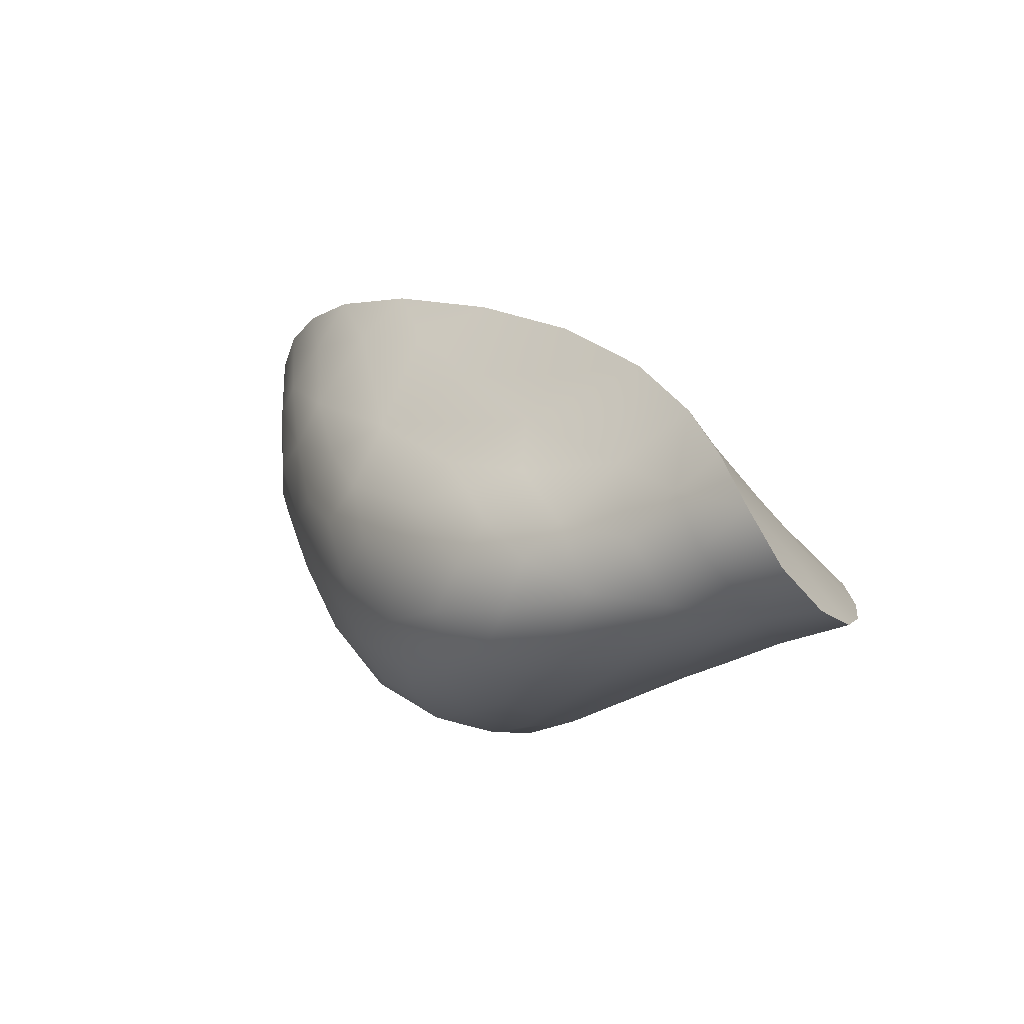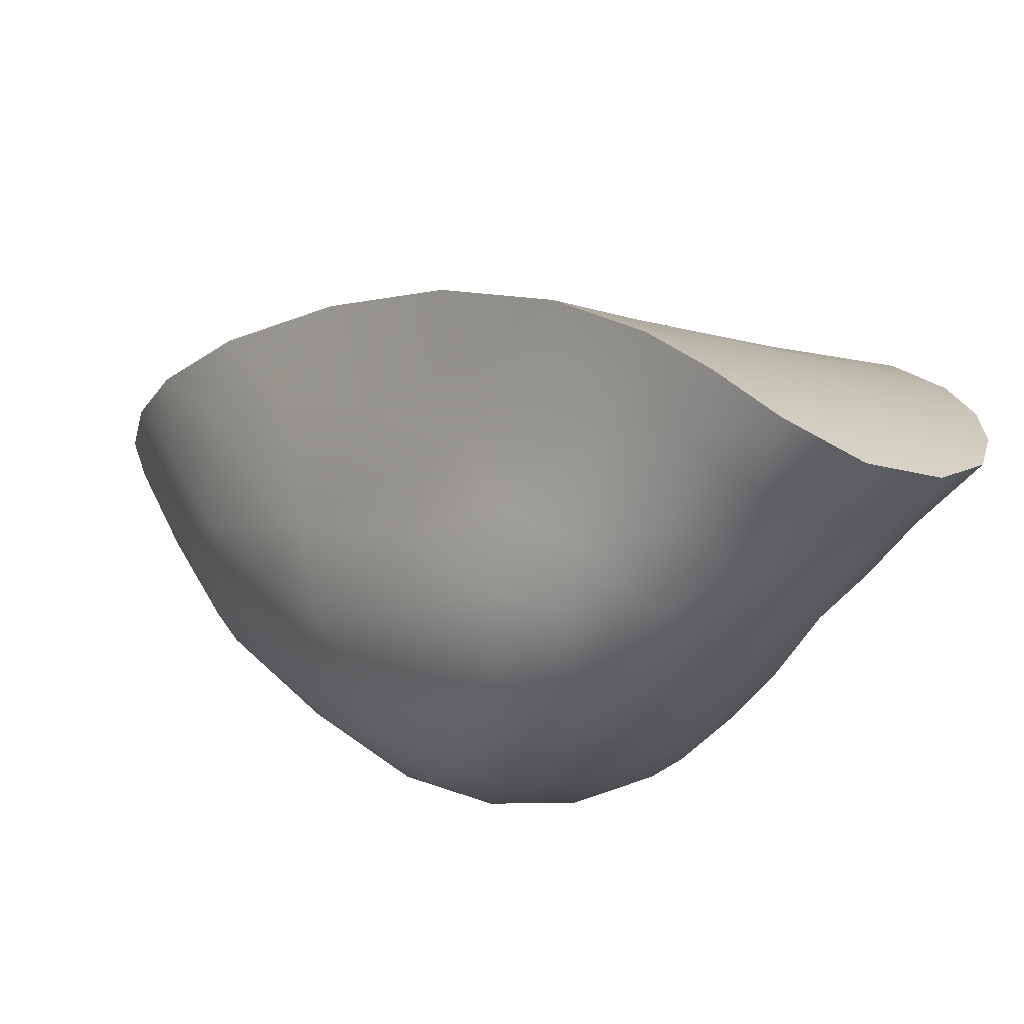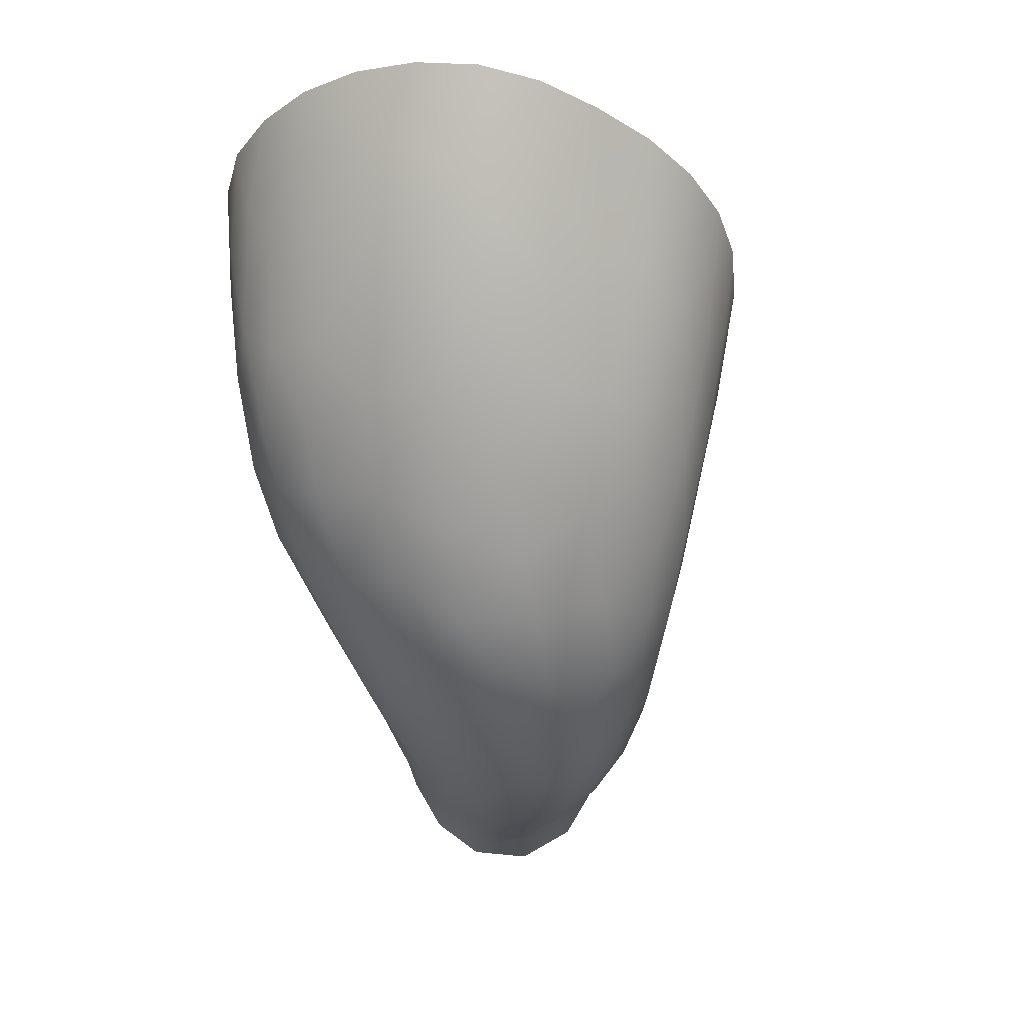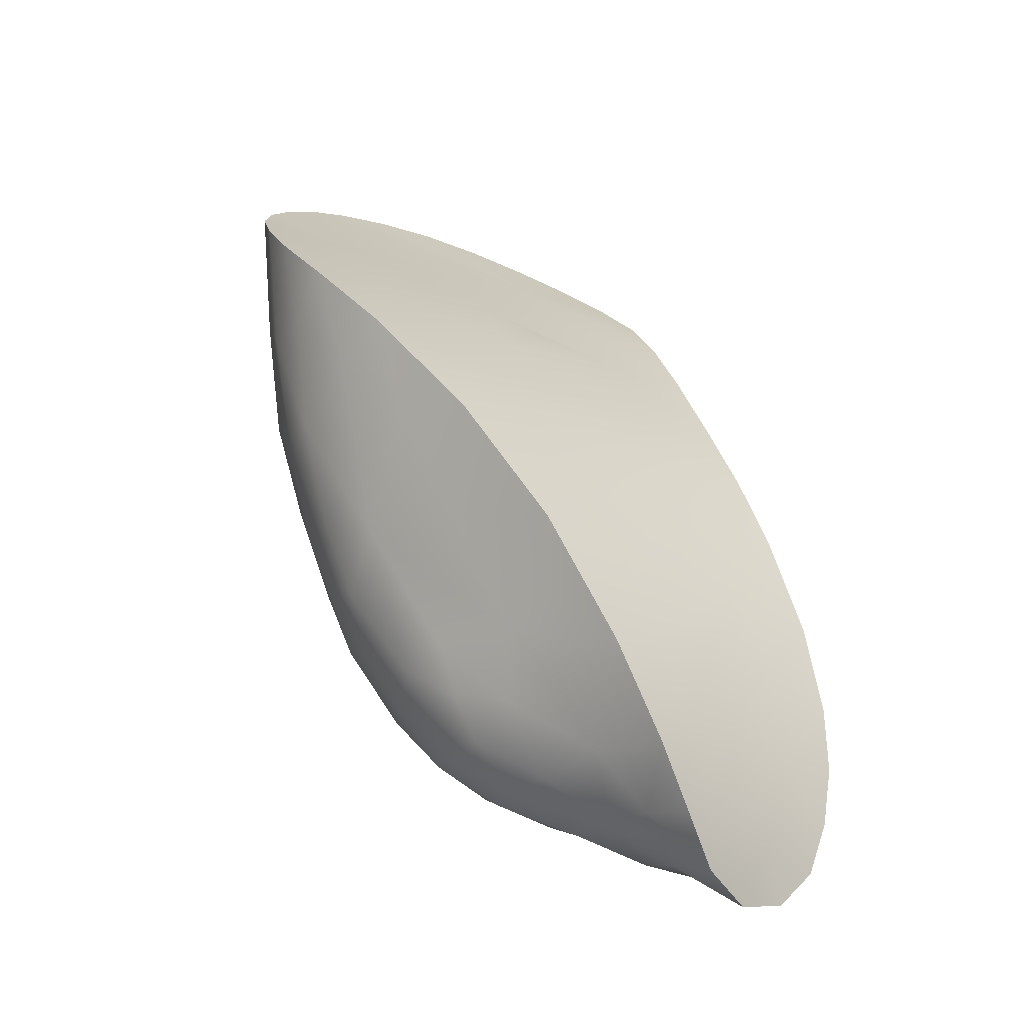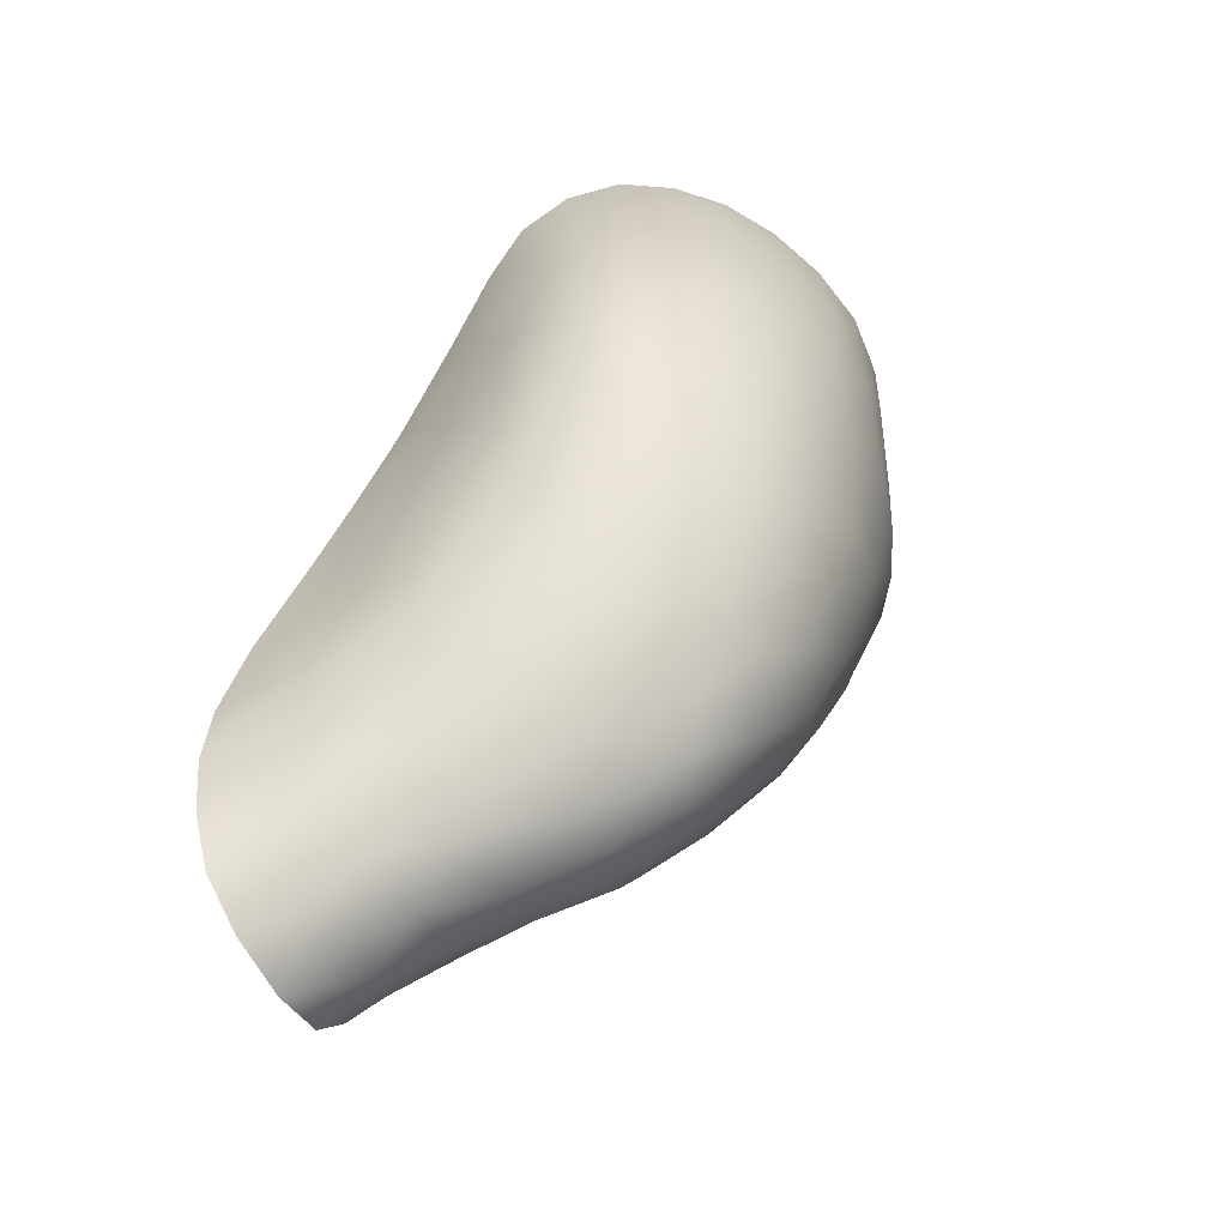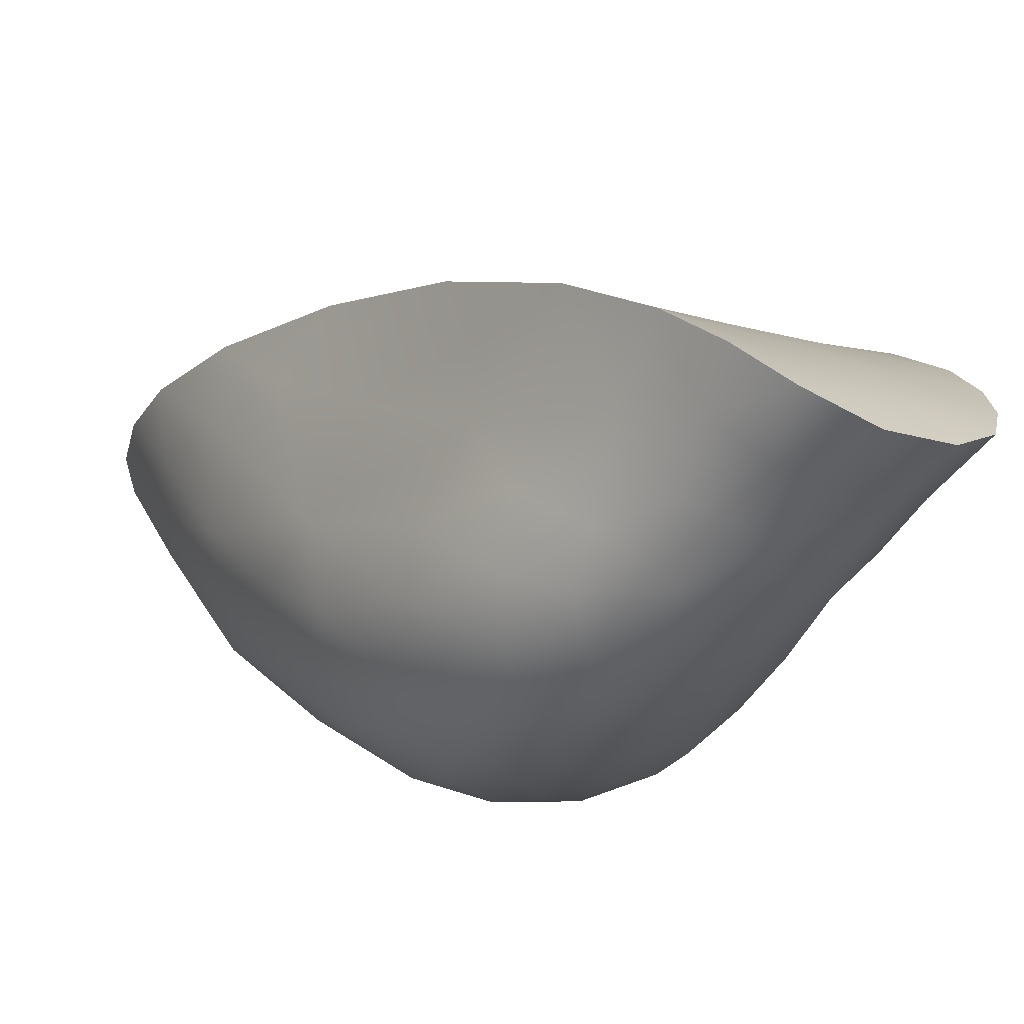
<metadata>
{"format":"obj","ext":"obj","renderer":"f3d","projection":"perspective","resolution":1024,"background":"white","views":[{"elev":-62.0,"azim":150.8,"up":"+Z"},{"elev":30.7,"azim":165.1,"up":"+Y"},{"elev":2.2,"azim":26.6,"up":"+Z"},{"elev":-14.5,"azim":155.5,"up":"+Z"},{"elev":-68.0,"azim":-37.5,"up":"+Z"},{"elev":28.5,"azim":163.3,"up":"+Y"}]}
</metadata>
<code>
v 126 -134.7 884.1
v 127.1 -134.2 882.9
v 126 -127.2 882.6
v 125.4 -133.4 892.4
v 125.3 -127.1 880
v 127.8 -127.1 884.3
v 130.2 -130.6 890.9
v 125.1 -128.6 885.7
v 125.9 -131.6 890.6
v 127.5 -126.5 882.2
v 126.7 -126.6 880.8
v 125.8 -129.3 887.4
v 129.5 -134.1 882.4
v 132.3 -135.1 895.1
v 124.4 -132 884.3
v 129.8 -137 885.9
v 124.6 -127.6 881.9
v 133.8 -136.1 896.1
v 130 -136.2 884.8
v 123.9 -130 883.1
v 132.1 -137.9 897.2
v 123.1 -128.3 883.2
v 125 -130.2 881.2
v 124 -137.2 895.4
v 124.2 -129.7 881.7
v 131.5 -130.4 884.4
v 128.6 -129.8 880.3
v 129.7 -131.3 881
v 128.3 -127.5 885.7
v 131.4 -138.4 896.1
v 127.5 -127.5 879.5
v 124.5 -128.1 884.1
v 127.1 -131.3 880.7
v 127.2 -137.5 886.8
v 128.5 -138.3 888.6
v 127.1 -136.3 885
v 133 -136.8 893.6
v 124 -131.1 884.8
v 126.5 -136.9 895.5
v 130.6 -132.5 882
v 129.7 -129.6 889.6
v 133.2 -134.3 887.4
v 128.6 -137.6 886.8
v 126.5 -128.4 886.3
v 126.4 -127.5 884.1
v 127.5 -133.6 893
v 131.1 -130.3 883.3
v 130.7 -131.3 882
v 125.1 -138.2 892.1
v 129.1 -128.4 887.6
v 130.7 -130.3 882.3
v 132.8 -133.8 886
v 124 -135.4 889.4
v 133 -137 896.7
v 126.9 -135.2 883.9
v 129.7 -138.9 897.6
v 128.7 -134.1 893.7
v 132.3 -132.6 893.2
v 130.2 -137.7 896.8
v 124.5 -137.8 893.9
v 125 -134.6 885.4
v 127 -130.1 880
v 128.1 -134 882.4
v 129.9 -133.3 881.9
v 123.7 -130.8 886.6
v 129.8 -130.2 881.2
v 131.1 -135.3 884.4
v 129.2 -126.4 883.9
v 132.3 -135.1 886.2
v 123.5 -127.8 880.6
v 125.8 -138.5 896.7
v 123.5 -131 889
v 134.3 -135.1 895.5
v 129.1 -132.2 892.1
v 123.4 -129.9 887.4
v 129.6 -135.6 883.9
v 131.1 -137.6 889.5
v 131.1 -136.9 887.3
v 133.8 -132.9 889.7
v 132.9 -136.6 890.9
v 125.7 -130.4 889.1
v 126.1 -129.3 879.8
v 127.3 -126.2 879.3
v 127.3 -128.9 879.7
v 132.3 -136.3 888.3
v 123.6 -132.2 890.6
v 128.5 -136.6 885
v 124.9 -131.8 882.8
v 128.2 -127.1 880.5
v 127.9 -126 880.5
v 131.1 -133.9 883.1
v 127 -138.9 897.2
v 131.6 -129.6 887.1
v 125 -127.2 878.8
v 127.3 -139 891.8
v 128.4 -138.8 890.8
v 126 -132.6 882.2
v 128.5 -126 881.8
v 123.5 -129.8 885.1
v 133.3 -132.9 887.5
v 133.7 -135.1 890.2
v 123.2 -128 881.8
v 124.5 -137.6 891.2
v 130.6 -138.7 895.4
v 123.7 -132.6 890.1
v 128.4 -135.2 883.4
v 134 -131.7 893
v 133.1 -135.2 888.3
v 132.2 -133 884.5
v 132.7 -131.5 887
v 130 -134.9 883.2
v 127 -138.3 888.7
v 128.4 -139 897.5
v 130.4 -129.2 883
v 134.1 -132.7 892.1
v 133.7 -136 893.5
v 132.1 -137.5 893.1
v 125.8 -128.1 879.2
v 123.2 -128.9 885.1
v 132.8 -132.6 885.8
v 124.7 -137.3 889.2
v 124.3 -136.4 888.7
v 131.5 -132.4 883.2
v 131.8 -131.5 883.9
v 125.9 -136.6 886.2
v 123.9 -137 893.2
v 129.7 -139 893.6
v 128.4 -139.1 893.6
v 133.4 -135.9 890.4
v 124.5 -134.6 886.9
v 129.8 -137.8 888
v 125.4 -138.5 894.7
v 129.5 -132.4 881.3
v 127.1 -132.7 881.6
v 129.8 -138.6 890.8
v 126.1 -138.7 891.7
v 133 -130.3 891.5
v 123.5 -135.2 893.7
v 132.5 -130.2 889.6
v 125.1 -134.8 893.6
v 124.8 -138 896.1
v 133.5 -131.4 890.8
v 125.9 -130.7 880.9
v 131.6 -138.1 893.9
v 129.1 -127.6 881.8
v 126 -137.5 887.6
v 124.6 -128.9 880.4
v 130.5 -128.8 884.4
v 124 -132.3 886.9
v 123.6 -133.8 892.4
v 131.2 -136.2 885.9
v 134.4 -133.9 893.8
v 130.2 -127.8 885.2
v 124.1 -127.5 879.5
v 129.6 -139 895.9
v 125 -136.7 887.6
v 123.6 -135.9 892.8
v 134.2 -133.9 892
v 124 -133.6 888.4
v 123.7 -134.4 891.4
v 128.5 -128.4 880.4
v 129.6 -129.2 881.4
v 131 -138.5 897.5
v 134.1 -135 892.6
v 128.4 -131.3 880.6
v 134.5 -133.9 894.7
v 126.8 -138.9 895.8
v 125.7 -137.9 888.8
v 126.1 -138.8 893.9
v 126.9 -138.6 890.2
v 125.5 -138.2 890.2
v 132.2 -137.3 890.9
v 127.2 -139 893.7
v 132.1 -134.2 884.7
v 126.2 -126.7 878.7
v 132.3 -137.6 895.1
v 128.4 -132.8 881.5
v 134.4 -132.8 894
v 130.3 -127.3 886.7
v 128.3 -139.1 896.1
v 133.8 -134.1 889.4
v 130.9 -138.4 892.3
v 124 -136.5 890.6
v 123.5 -136.2 894.6
v 131.6 -128.7 889.3
v 133.8 -136.1 896.1
v 132.1 -137.9 897.2
v 123.1 -128.3 883.2
v 124 -137.2 895.4
v 133 -137 896.7
v 129.7 -138.9 897.6
v 129.2 -126.4 883.9
v 123.5 -127.8 880.6
v 125.8 -138.5 896.7
v 123.5 -131 889
v 134.3 -135.1 895.5
v 123.4 -129.9 887.4
v 127.3 -126.2 879.3
v 123.6 -132.2 890.6
v 127.9 -126 880.5
v 127 -138.9 897.2
v 125 -127.2 878.8
v 128.5 -126 881.8
v 123.2 -128 881.8
v 134 -131.7 893
v 128.4 -139 897.5
v 123.2 -128.9 885.1
v 133 -130.3 891.5
v 123.5 -135.2 893.7
v 124.8 -138 896.1
v 123.6 -133.8 892.4
v 124.1 -127.5 879.5
v 131 -138.5 897.5
v 134.5 -133.9 894.7
v 126.2 -126.7 878.7
v 134.4 -132.8 894
v 130.3 -127.3 886.7
v 123.5 -136.2 894.6
v 131.6 -128.7 889.3
g grp1
f 137 58 107
f 6 68 10
f 113 56 39
f 175 5 83
f 107 58 178
f 8 32 119
f 184 24 39
f 70 102 17
f 11 83 5
f 59 39 56
f 46 57 74
f 14 59 21
f 4 74 9
f 32 45 3
f 4 9 86
f 41 81 9
f 22 17 102
f 178 14 166
f 154 5 94
f 98 90 10
f 10 45 6
f 3 45 10
f 17 5 70
f 32 8 45
f 179 50 185
f 154 70 5
f 54 18 14
f 57 140 39
f 179 29 50
f 44 6 8
f 21 54 14
f 44 8 12
f 50 12 81
f 150 4 86
f 32 3 17
f 17 3 11
f 11 10 90
f 22 119 32
f 141 71 39
f 9 7 41
f 41 185 50
f 92 39 71
f 140 57 4
f 113 39 92
f 18 73 14
f 72 86 81
f 50 81 41
f 184 39 138
f 9 81 86
f 138 140 150
f 46 4 57
f 14 178 58
f 57 14 58
f 179 68 29
f 57 39 14
f 98 10 68
f 12 50 44
f 75 12 8
f 185 7 137
f 74 4 46
f 24 141 39
f 140 138 39
f 166 14 73
f 137 7 58
f 8 6 45
f 81 12 75
f 75 8 119
f 7 9 74
f 90 83 11
f 72 81 75
f 74 58 7
f 3 10 11
f 58 74 57
f 59 14 39
f 163 21 59
f 68 6 29
f 41 7 185
f 175 94 5
f 32 17 22
f 11 5 17
f 56 163 59
f 44 29 6
f 44 50 29
f 140 4 150
f 192 145 203
f 180 191 206
f 180 155 191
f 145 148 114
f 145 114 162
f 162 51 66
f 62 27 165
f 62 165 33
f 66 51 48
f 66 48 28
f 33 165 177
f 33 177 134
f 28 48 40
f 28 40 133
f 64 133 40
f 134 177 63
f 134 63 2
f 64 40 91
f 64 91 13
f 2 63 106
f 111 13 91
f 2 106 55
f 111 91 67
f 111 67 76
f 36 55 106
f 36 106 87
f 19 76 67
f 19 67 151
f 19 151 16
f 34 36 87
f 34 87 43
f 16 78 131
f 34 43 35
f 34 35 112
f 131 78 77
f 112 35 96
f 112 96 170
f 131 77 135
f 170 96 95
f 95 96 128
f 95 128 173
f 135 182 127
f 127 182 104
f 173 128 180
f 173 180 167
f 127 104 155
f 104 30 213
f 176 187 30
f 153 217 93
f 139 93 219
f 142 205 115
f 208 205 142
f 117 37 176
f 172 80 37
f 172 37 117
f 135 77 182
f 172 85 80
f 78 85 77
f 85 108 129
f 85 129 80
f 151 78 16
f 69 108 85
f 174 52 69
f 40 123 91
f 48 124 123
f 48 123 40
f 51 47 124
f 51 124 48
f 114 51 162
f 114 47 51
f 216 214 152
f 152 196 164
f 152 214 196
f 93 139 110
f 26 148 110
f 26 110 124
f 124 110 120
f 124 120 109
f 109 120 52
f 109 52 174
f 42 181 108
f 181 158 164
f 181 164 101
f 129 116 80
f 116 37 80
f 158 152 164
f 79 115 158
f 79 158 181
f 116 196 186
f 115 152 158
f 142 115 79
f 116 164 196
f 167 201 194
f 210 132 194
f 147 193 212
f 204 193 147
f 147 25 204
f 195 105 199
f 139 142 110
f 100 79 181
f 100 181 42
f 100 110 79
f 110 142 79
f 195 159 105
f 169 173 167
f 211 199 160
f 60 189 126
f 60 210 189
f 218 126 189
f 147 118 82
f 147 143 23
f 23 143 88
f 20 25 88
f 20 88 15
f 88 143 97
f 88 97 1
f 88 1 61
f 15 61 130
f 15 130 149
f 61 1 125
f 61 125 156
f 130 156 122
f 130 122 53
f 156 125 146
f 156 146 168
f 156 168 121
f 121 168 171
f 121 171 103
f 53 183 160
f 159 130 53
f 65 195 197
f 99 65 197
f 204 20 188
f 188 99 207
f 103 49 60
f 136 95 173
f 136 173 169
f 136 171 170
f 136 170 95
f 82 143 147
f 84 161 27
f 84 27 62
f 31 89 161
f 31 161 84
f 188 20 99
f 207 99 197
f 211 160 209
f 157 209 160
f 118 31 84
f 118 84 82
f 82 84 62
f 82 62 143
f 143 62 33
f 143 33 134
f 143 134 97
f 97 134 2
f 97 2 1
f 1 2 55
f 1 55 36
f 1 36 125
f 125 36 34
f 125 34 146
f 146 34 112
f 146 112 168
f 168 112 170
f 168 170 171
f 103 171 49
f 136 49 171
f 136 169 49
f 169 167 132
f 169 132 49
f 60 49 132
f 157 218 209
f 215 31 118
f 215 198 31
f 200 89 198
f 149 130 159
f 38 15 149
f 38 149 65
f 99 38 65
f 20 15 38
f 20 38 99
f 31 198 89
f 157 126 218
f 195 149 159
f 195 65 149
f 105 160 199
f 204 25 20
f 147 212 118
f 202 118 212
f 202 215 118
f 103 60 126
f 103 126 183
f 157 160 183
f 157 183 126
f 60 132 210
f 167 194 132
f 219 208 139
f 139 208 142
f 159 160 105
f 159 53 160
f 53 122 183
f 121 103 183
f 121 183 122
f 156 121 122
f 61 156 130
f 88 61 15
f 23 88 25
f 147 23 25
f 192 217 153
f 192 153 148
f 186 190 37
f 116 186 37
f 205 216 115
f 115 216 152
f 217 219 93
f 176 190 187
f 176 37 190
f 129 101 164
f 129 164 116
f 129 108 101
f 108 181 101
f 42 108 69
f 42 69 52
f 100 42 52
f 100 52 120
f 100 120 110
f 148 93 110
f 187 213 30
f 155 213 191
f 155 104 213
f 153 93 148
f 114 148 26
f 114 26 47
f 26 124 47
f 124 109 123
f 109 174 91
f 109 91 123
f 91 174 67
f 174 69 67
f 67 69 151
f 151 69 85
f 151 85 78
f 77 85 172
f 77 172 182
f 182 172 117
f 182 117 144
f 182 144 104
f 117 176 144
f 201 180 206
f 176 30 144
f 104 144 30
f 167 180 201
f 89 203 145
f 192 148 145
f 128 127 155
f 128 155 180
f 96 135 127
f 96 127 128
f 35 131 135
f 35 135 96
f 43 131 35
f 43 16 131
f 43 87 16
f 87 19 16
f 87 106 76
f 87 76 19
f 106 111 76
f 106 63 13
f 106 13 111
f 177 64 13
f 177 13 63
f 177 133 64
f 165 28 133
f 165 133 177
f 27 66 28
f 27 28 165
f 27 161 162
f 27 162 66
f 145 162 161
f 145 161 89
f 200 203 89

</code>
